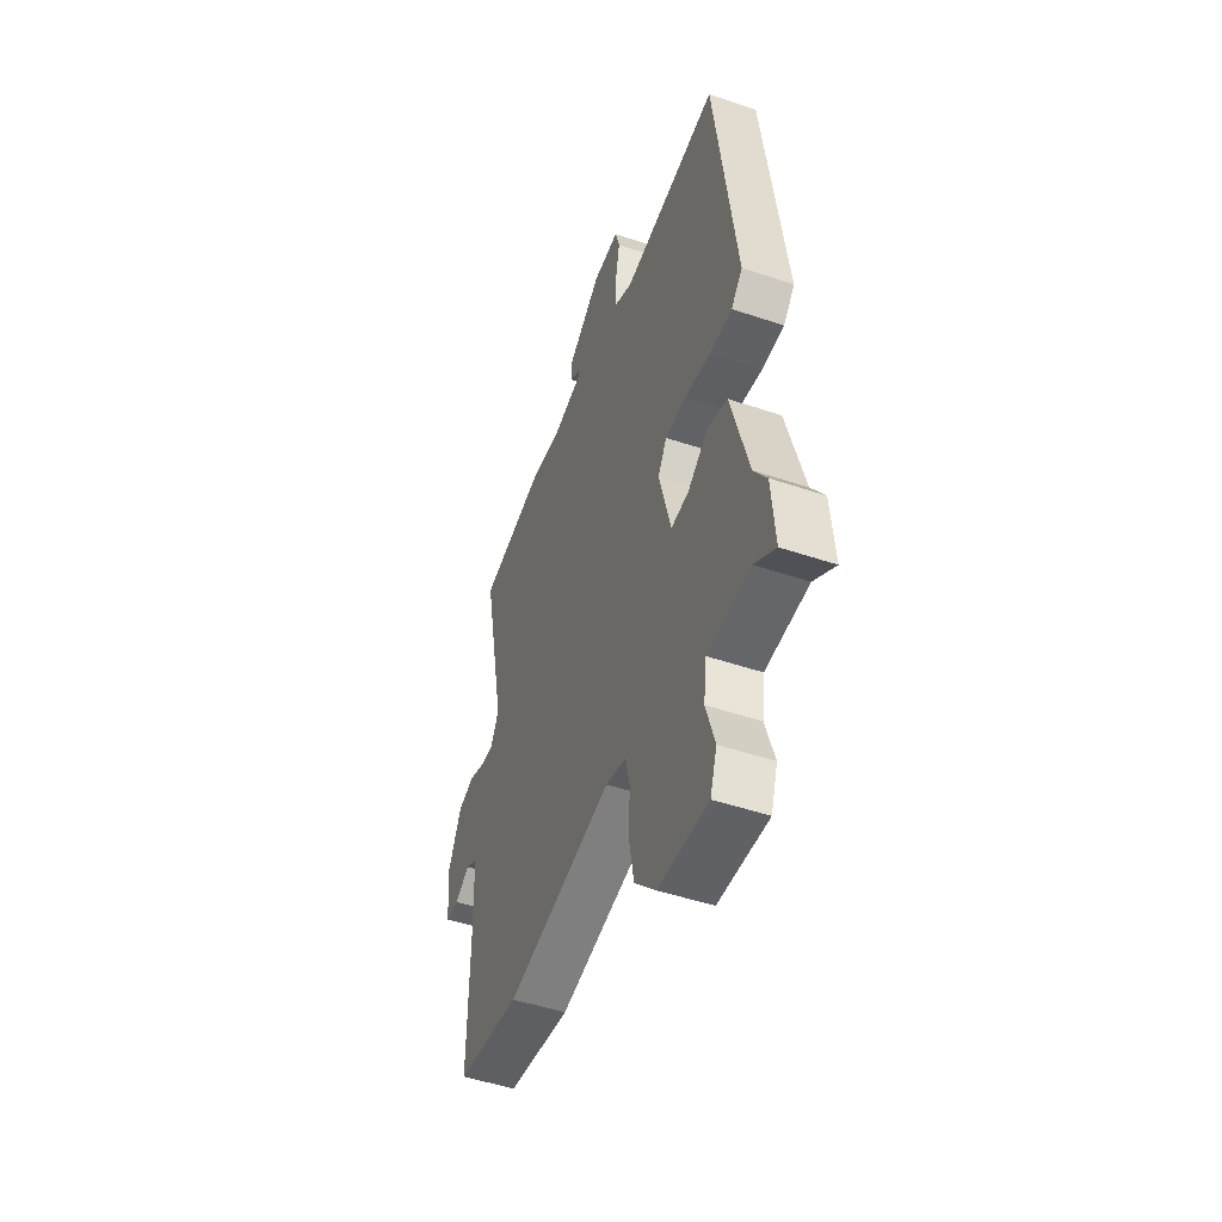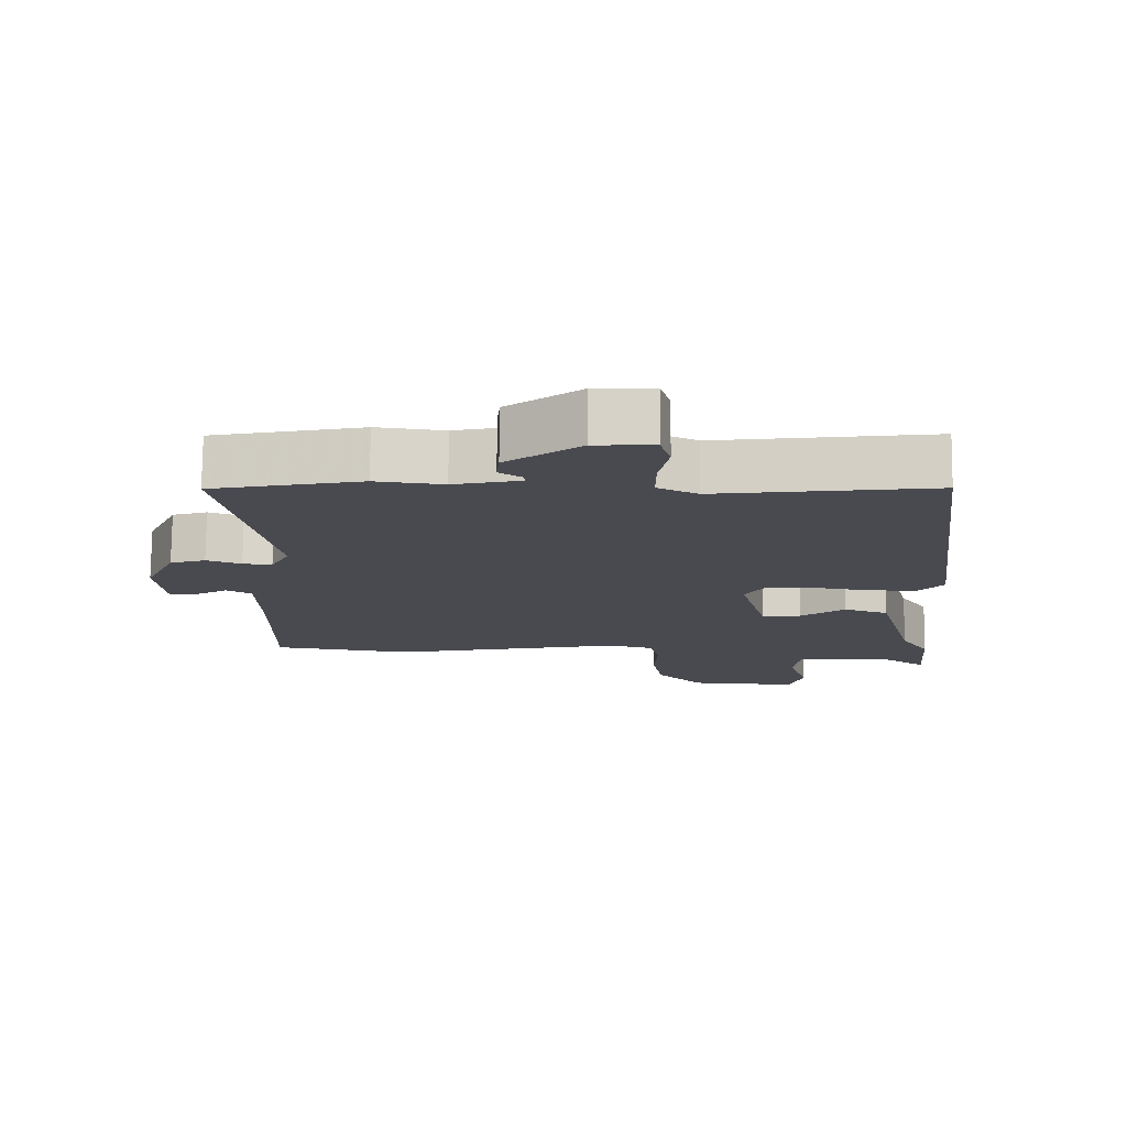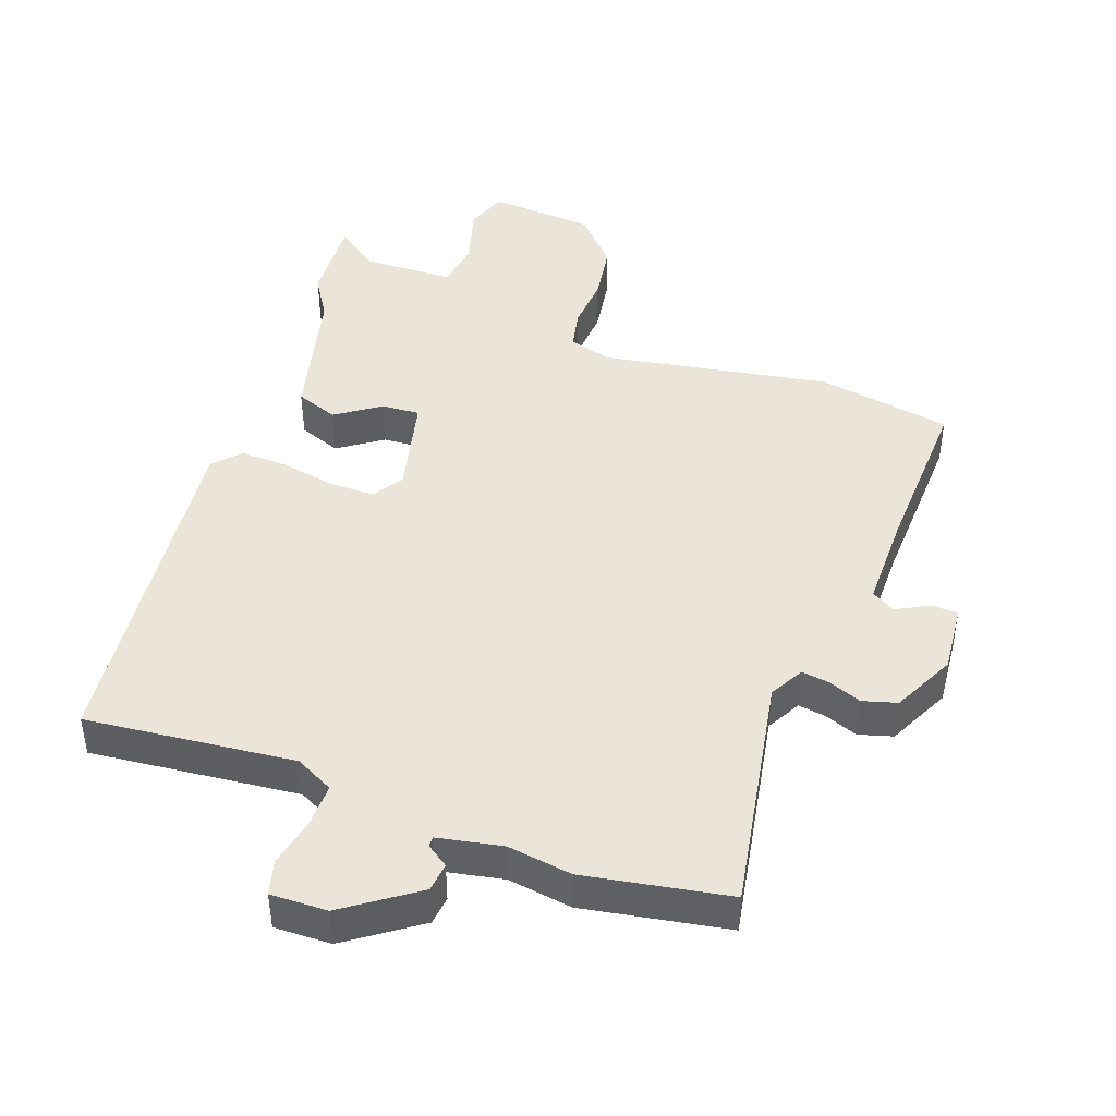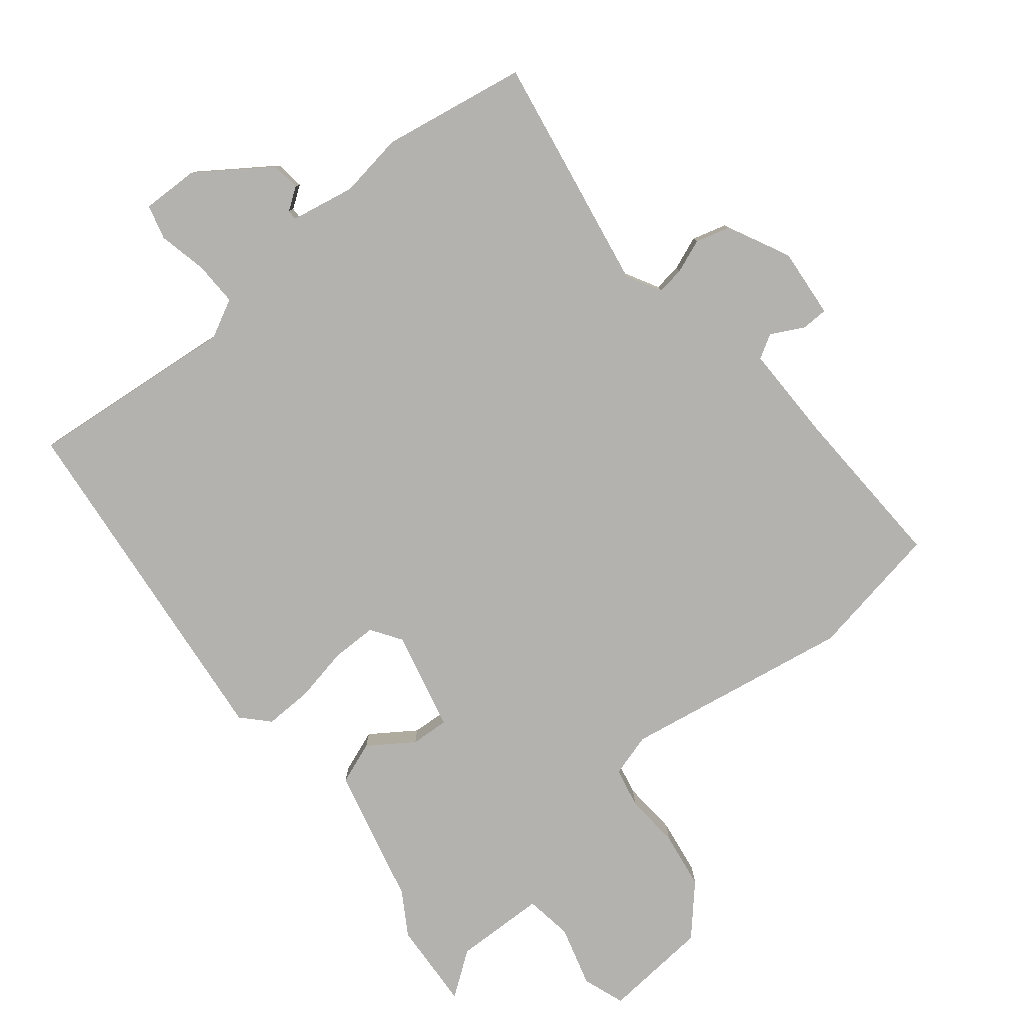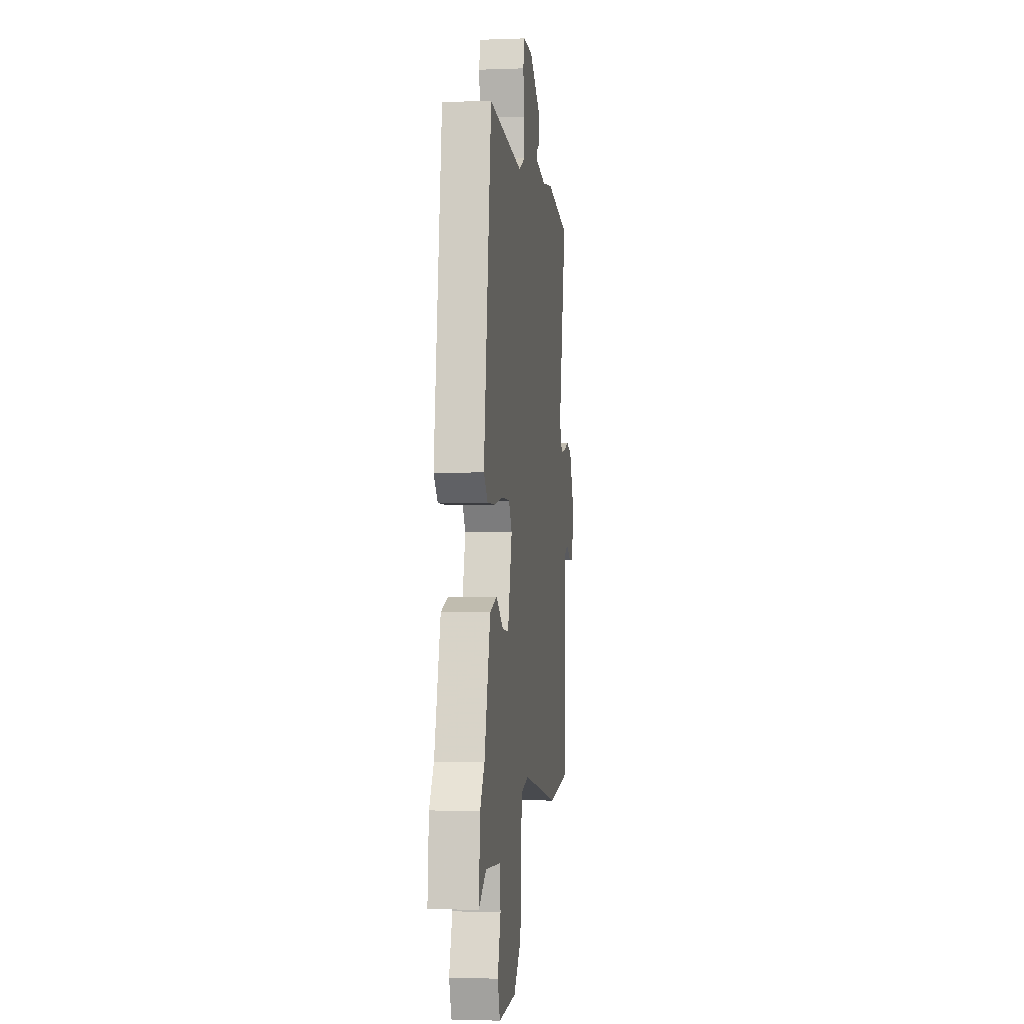
<metadata>
{"format":"obj","ext":"obj","renderer":"f3d","projection":"perspective","resolution":1024,"background":"white","views":[{"elev":-49.0,"azim":-110.5,"up":"+Z"},{"elev":76.4,"azim":-179.5,"up":"+Z"},{"elev":44.6,"azim":21.1,"up":"+Y"},{"elev":-79.8,"azim":40.4,"up":"+Y"},{"elev":-2.1,"azim":-82.4,"up":"+Z"}]}
</metadata>
<code>
v -0.394 0.07 0.526
v -0.082 0.07 0.487
v -0.024 0.07 0.515
v -0.024 0.07 0.581
v -0.038 0.07 0.654
v -0.023 0.07 0.705
v 0.062 0.07 0.701
v 0.168 0.07 0.623
v 0.172 0.07 0.58
v 0.139 0.07 0.558
v 0.138 0.07 0.543
v 0.234 0.07 0.522
v 0.331 0.07 0.534
v 0.546 0.07 0.491
v 0.475 0.07 0.138
v 0.502 0.07 0.086
v 0.544 0.07 0.091
v 0.594 0.07 0.109
v 0.645 0.07 0.093
v 0.689 0.07 -0.002
v 0.677 0.07 -0.105
v 0.637 0.07 -0.105
v 0.589 0.07 -0.078
v 0.553 0.07 -0.098
v 0.55 0.07 -0.242
v 0.554 0.07 -0.492
v 0.352 0.07 -0.522
v 0.013 0.07 -0.455
v -0.052 0.07 -0.472
v -0.066 0.07 -0.531
v -0.062 0.07 -0.613
v -0.077 0.07 -0.698
v -0.144 0.07 -0.768
v -0.303 0.07 -0.777
v -0.324 0.07 -0.714
v -0.296 0.07 -0.624
v -0.305 0.07 -0.553
v -0.441 0.07 -0.546
v -0.508 0.07 -0.592
v -0.497 0.07 -0.461
v -0.456 0.07 -0.398
v -0.401 0.07 -0.194
v -0.337 0.07 -0.172
v -0.272 0.07 -0.219
v -0.215 0.07 -0.224
v -0.176 0.07 -0.076
v -0.205 0.07 -0.03
v -0.273 0.07 -0.028
v -0.355 0.07 -0.042
v -0.427 0.07 -0.042
v -0.463 0.07 -0.002
v -0.394 0 0.526
v -0.082 0 0.487
v -0.024 0 0.515
v -0.024 0 0.581
v -0.038 0 0.654
v -0.023 0 0.705
v 0.062 0 0.701
v 0.168 0 0.623
v 0.172 0 0.58
v 0.139 0 0.558
v 0.138 0 0.543
v 0.234 0 0.522
v 0.331 0 0.534
v 0.546 0 0.491
v 0.475 0 0.138
v 0.502 0 0.086
v 0.544 0 0.091
v 0.594 0 0.109
v 0.645 0 0.093
v 0.689 0 -0.002
v 0.677 0 -0.105
v 0.637 0 -0.105
v 0.589 0 -0.078
v 0.553 0 -0.098
v 0.55 0 -0.242
v 0.554 0 -0.492
v 0.352 0 -0.522
v 0.013 0 -0.455
v -0.052 0 -0.472
v -0.066 0 -0.531
v -0.062 0 -0.613
v -0.077 0 -0.698
v -0.144 0 -0.768
v -0.303 0 -0.777
v -0.324 0 -0.714
v -0.296 0 -0.624
v -0.305 0 -0.553
v -0.441 0 -0.546
v -0.508 0 -0.592
v -0.497 0 -0.461
v -0.456 0 -0.398
v -0.401 0 -0.194
v -0.337 0 -0.172
v -0.272 0 -0.219
v -0.215 0 -0.224
v -0.176 0 -0.076
v -0.205 0 -0.03
v -0.273 0 -0.028
v -0.355 0 -0.042
v -0.427 0 -0.042
v -0.463 0 -0.002
f 51 1 2
f 50 51 2
f 49 50 2
f 48 49 2
f 47 48 2 3
f 46 47 3
f 41 42 43 44
f 41 44 45
f 40 41 45
f 39 40 45
f 38 39 45
f 37 38 45
f 36 37 45
f 34 35 36
f 33 34 36
f 32 33 36
f 31 32 36
f 30 31 36
f 36 45 46
f 30 36 46
f 29 30 46
f 25 26 27 28
f 29 46 3
f 28 29 3
f 25 28 3
f 24 25 3
f 21 22 23
f 20 21 23
f 19 20 23
f 18 19 23
f 17 18 23
f 16 17 23 24
f 12 13 14 15
f 16 24 3
f 15 16 3
f 12 15 3
f 11 12 3
f 8 9 10
f 7 8 10
f 6 7 10
f 5 6 10
f 4 5 10
f 3 4 10 11
f 53 52 102
f 53 102 101
f 53 101 100
f 53 100 99
f 54 53 99 98
f 54 98 97
f 95 94 93 92
f 96 95 92
f 96 92 91
f 96 91 90
f 96 90 89
f 96 89 88
f 96 88 87
f 87 86 85
f 87 85 84
f 87 84 83
f 87 83 82
f 87 82 81
f 97 96 87
f 97 87 81
f 97 81 80
f 79 78 77 76
f 54 97 80
f 54 80 79
f 54 79 76
f 54 76 75
f 74 73 72
f 74 72 71
f 74 71 70
f 74 70 69
f 74 69 68
f 75 74 68 67
f 66 65 64 63
f 54 75 67
f 54 67 66
f 54 66 63
f 54 63 62
f 61 60 59
f 61 59 58
f 61 58 57
f 61 57 56
f 61 56 55
f 62 61 55 54
f 1 52 53 2
f 2 53 54 3
f 3 54 55 4
f 4 55 56 5
f 5 56 57 6
f 6 57 58 7
f 7 58 59 8
f 8 59 60 9
f 9 60 61 10
f 10 61 62 11
f 11 62 63 12
f 12 63 64 13
f 13 64 65 14
f 14 65 66 15
f 15 66 67 16
f 16 67 68 17
f 17 68 69 18
f 18 69 70 19
f 19 70 71 20
f 20 71 72 21
f 21 72 73 22
f 22 73 74 23
f 23 74 75 24
f 24 75 76 25
f 25 76 77 26
f 26 77 78 27
f 27 78 79 28
f 28 79 80 29
f 29 80 81 30
f 30 81 82 31
f 31 82 83 32
f 32 83 84 33
f 33 84 85 34
f 34 85 86 35
f 35 86 87 36
f 36 87 88 37
f 37 88 89 38
f 38 89 90 39
f 39 90 91 40
f 40 91 92 41
f 41 92 93 42
f 42 93 94 43
f 43 94 95 44
f 44 95 96 45
f 45 96 97 46
f 46 97 98 47
f 47 98 99 48
f 48 99 100 49
f 49 100 101 50
f 50 101 102 51
f 51 102 52 1

</code>
